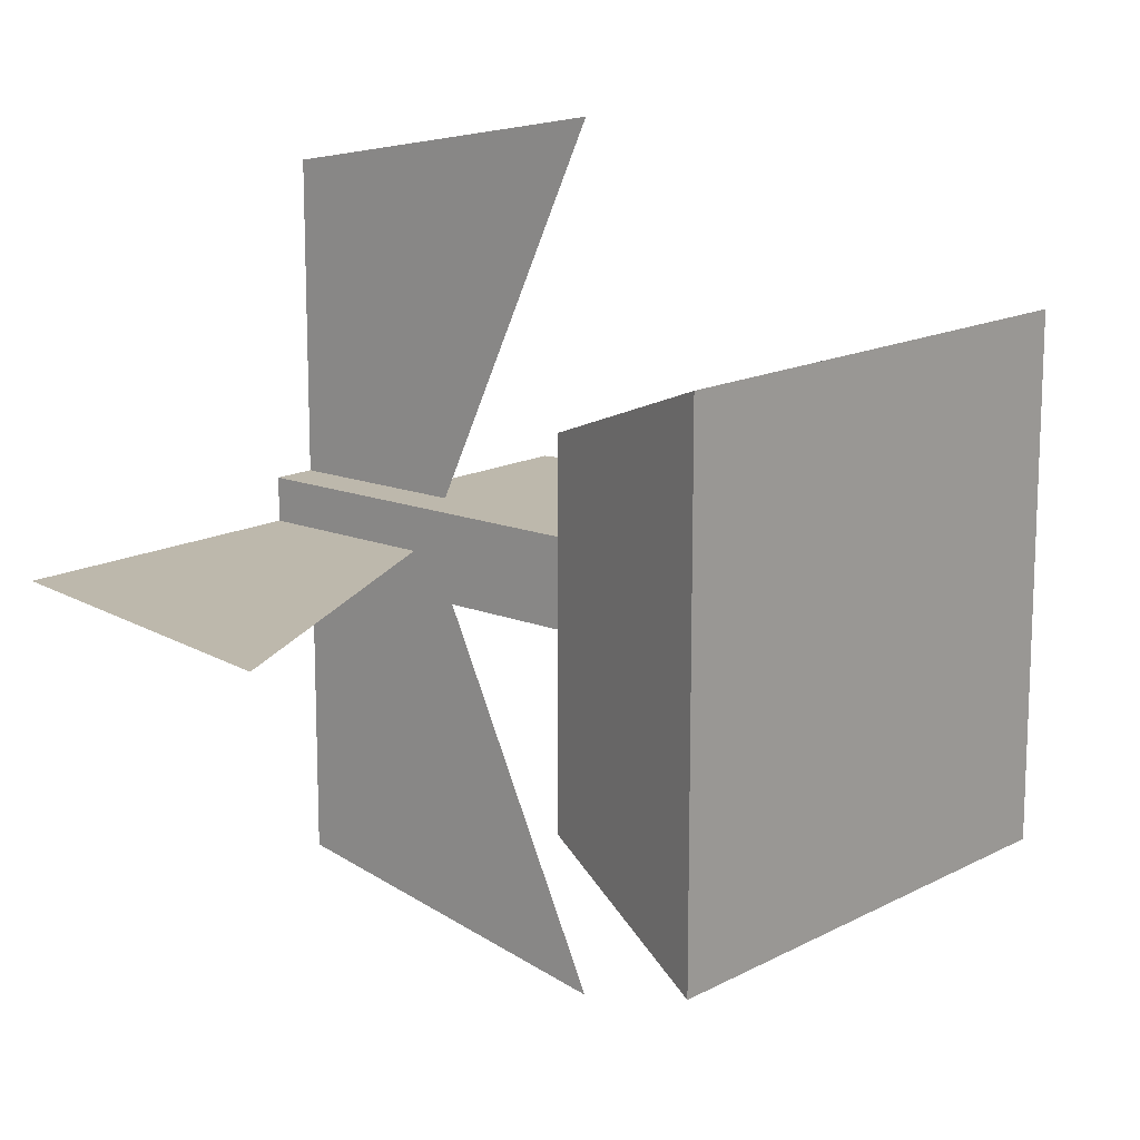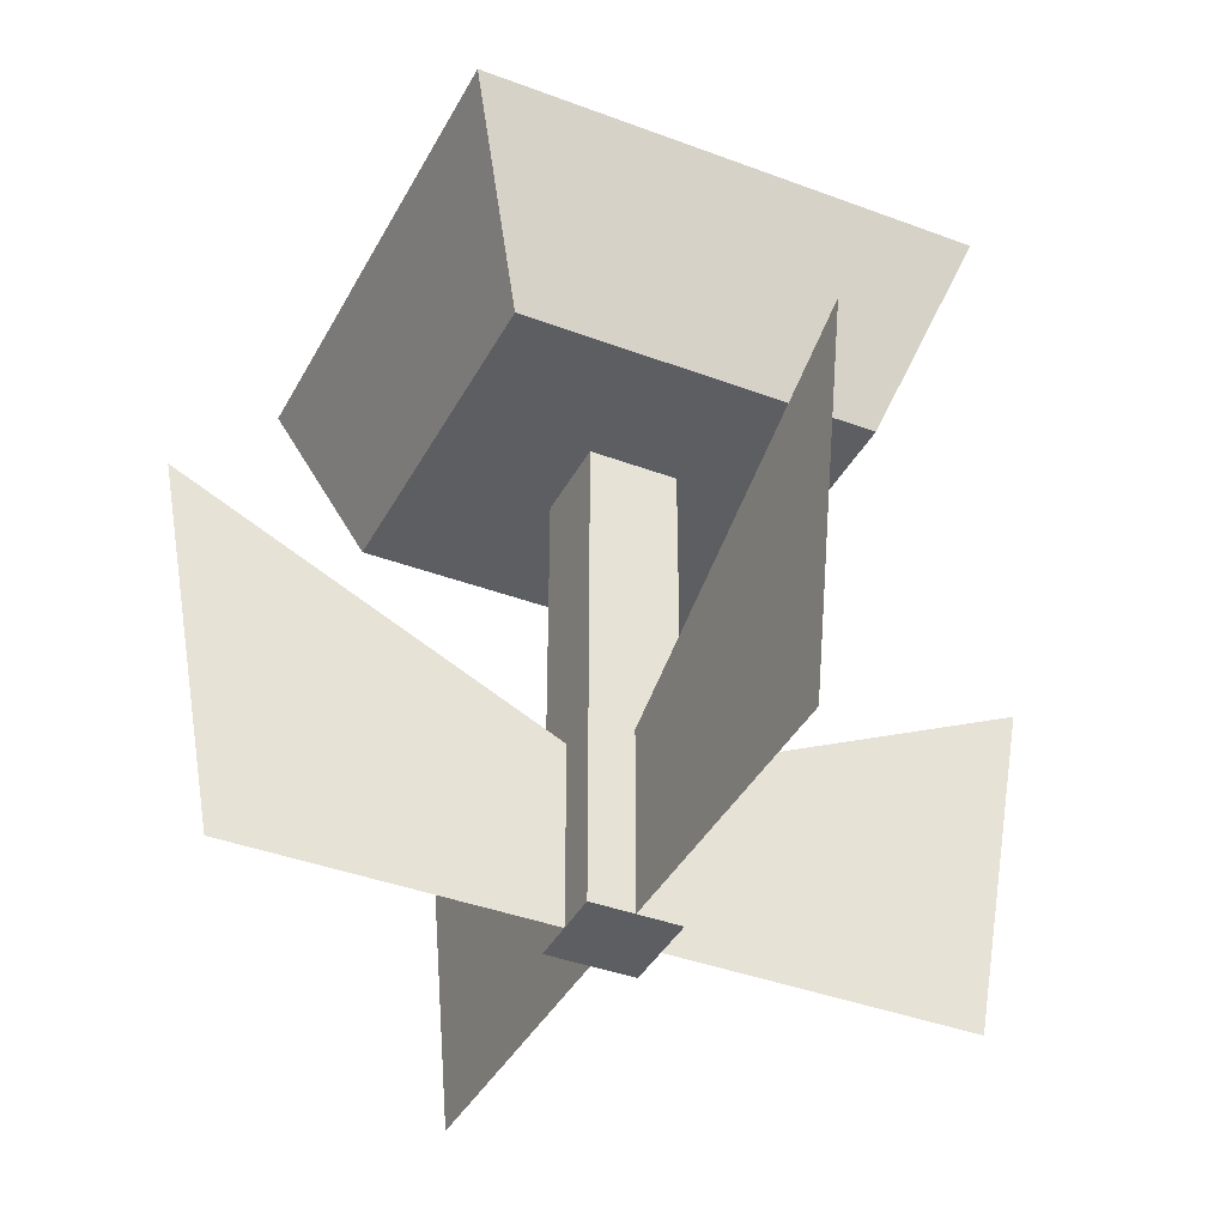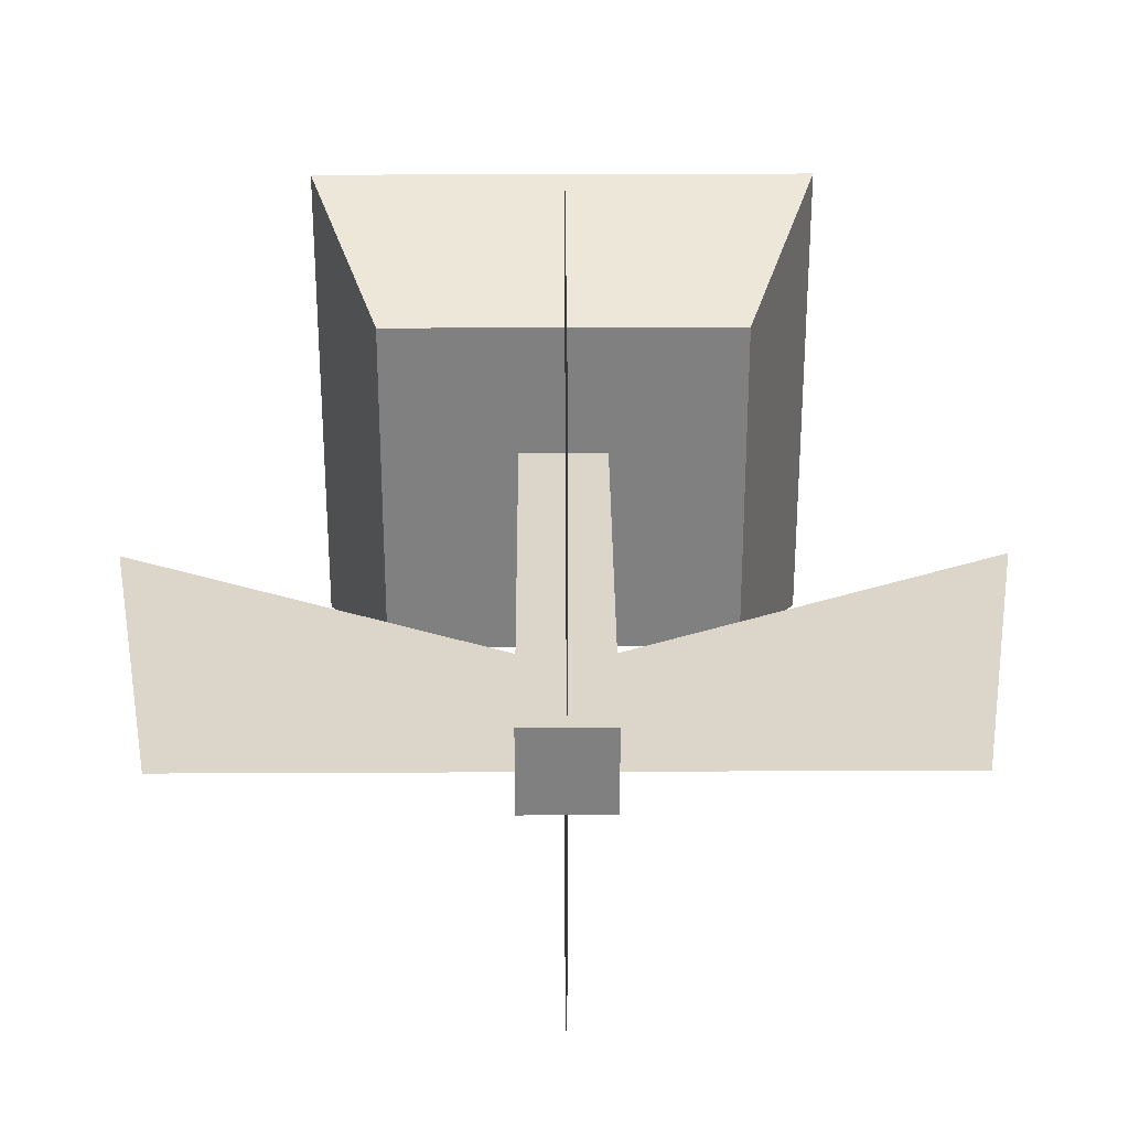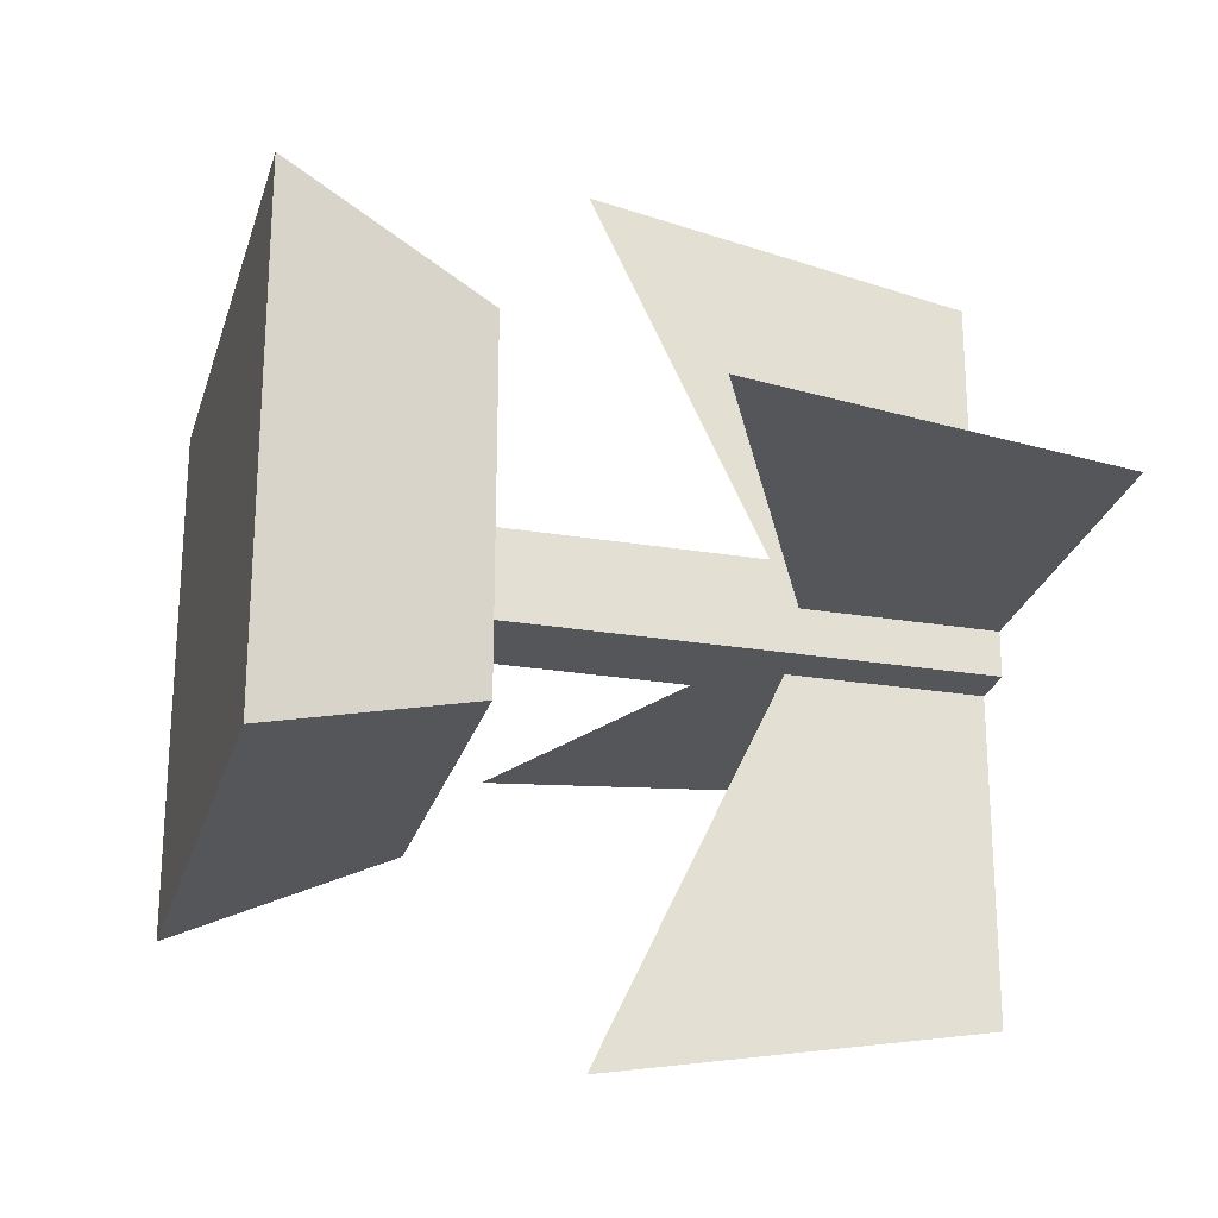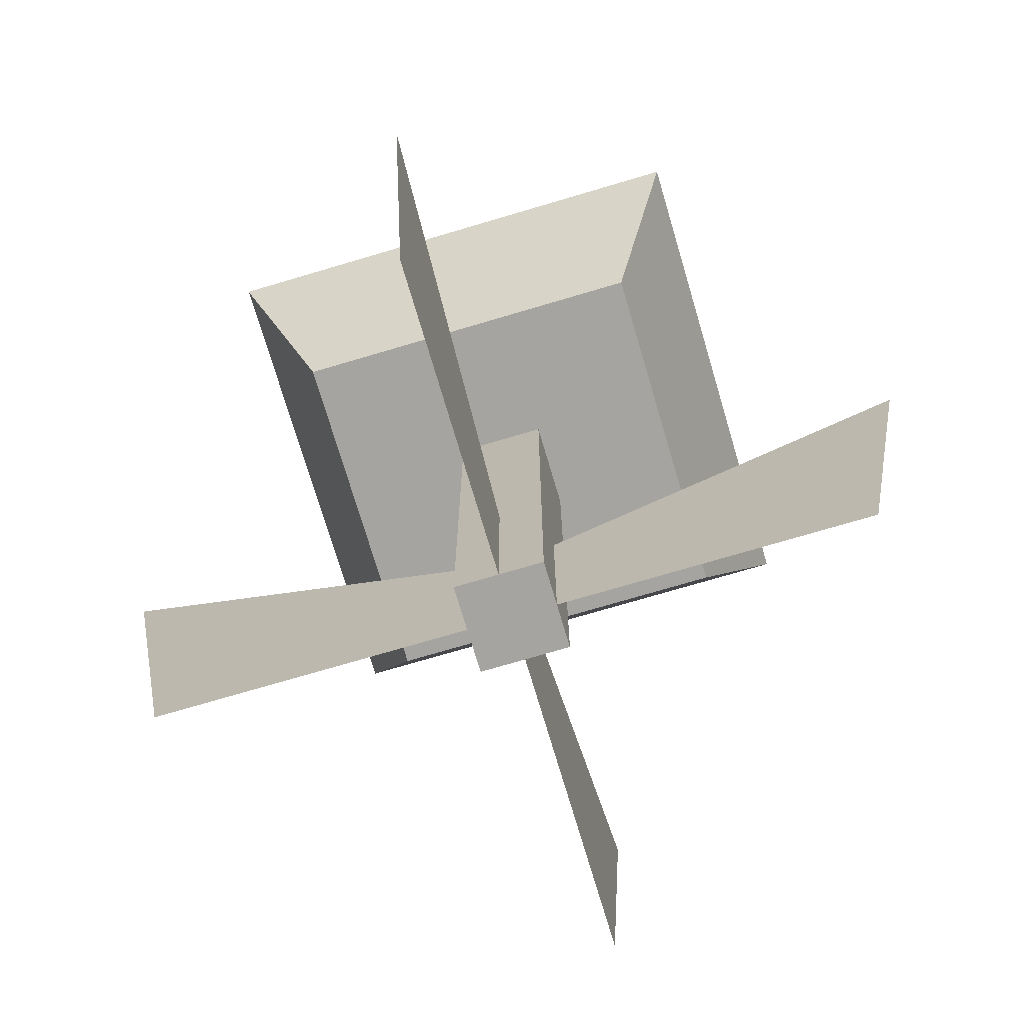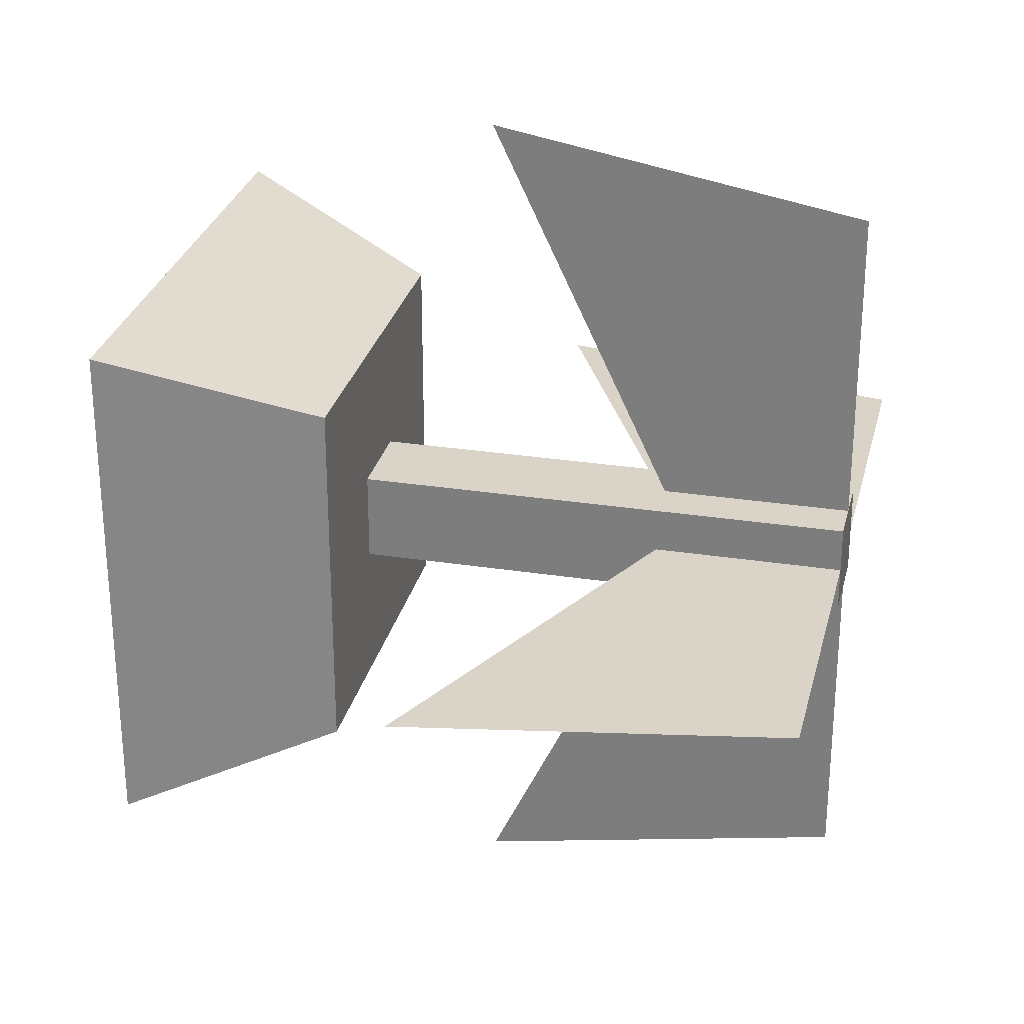
<metadata>
{"format":"obj","ext":"obj","renderer":"f3d","projection":"perspective","resolution":1024,"background":"white","views":[{"elev":14.7,"azim":131.1,"up":"+Z"},{"elev":-38.8,"azim":-115.4,"up":"+Y"},{"elev":30.0,"azim":-0.4,"up":"+Z"},{"elev":-25.4,"azim":-104.9,"up":"+Z"},{"elev":-73.4,"azim":106.5,"up":"+Y"},{"elev":28.4,"azim":-76.8,"up":"+Z"}]}
</metadata>
<code>
g Mesh1 Flower_Yellow Model
v 0.4479 0 -0.243
v 0.2684 0 -0.243
v 0.2684 0.1078 -0.243
v 0.4859 0.2109 -0.243
f 1 2 3 4
f 4 3 2 1
g Mesh2 Flower_Yellow Model
v 0.243 0 -0.038
v 0.243 0 -0.2176
v 0.243 0.1078 -0.2176
v 0.243 0.2109 -0
f 5 6 7 8
f 8 7 6 5
g Mesh3 Flower_Yellow Model
v 0.2684 0 -0.2176
v 0.2176 0 -0.2176
v 0.2176 0 -0.243
v 0.2176 0 -0.2684
v 0.243 0 -0.2684
v 0.2684 0 -0.2684
f 9 6 10 11 12 13 14 2
f 2 14 13 12 11 10 6 9
v 0.2684 0.2821 -0.2684
v 0.2684 0.2821 -0.2176
f 15 16 9 2 14
f 14 2 9 16 15
v 0.2176 0.2821 -0.2176
f 16 17 10 6 9
f 9 6 10 17 16
v 0.2176 0.2821 -0.2684
f 17 18 12 11 10
f 10 11 12 18 17
f 18 15 14 13 12
f 12 13 14 15 18
v 0.3461 0.2821 -0.3461
f 18 19 15
v 0.1398 0.2821 -0.3461
f 18 20 19
v 0.1398 0.2821 -0.1398
f 20 18 21
f 21 18 20
f 17 21 18
v 0.3461 0.2821 -0.1398
f 21 17 22
f 22 17 21
f 22 17 16
f 16 17 22
f 22 16 19
f 19 16 22
f 15 19 16
f 15 19 18
f 16 19 15
f 19 20 18
v 0.0975 0.4 -0.3884
v 0.3884 0.4 -0.3884
f 20 23 24 19
f 19 24 23 20
v 0.3884 0.4 -0.0975
f 22 19 24 25
f 25 24 19 22
v 0.0975 0.4 -0.0975
f 25 24 23 26
f 26 23 24 25
f 26 23 20 21
f 21 20 23 26
f 22 25 26 21
f 21 26 25 22
f 18 21 17
g Mesh4 Flower_Yellow Model
v 0 0.2109 -0.243
v 0.2176 0.1078 -0.243
v 0.038 0 -0.243
f 27 28 11 29
f 29 11 28 27
g Mesh5 Flower_Yellow Model
v 0.243 0.2109 -0.4859
v 0.243 0.1078 -0.2684
v 0.243 0 -0.4479
f 30 31 13 32
f 32 13 31 30

</code>
